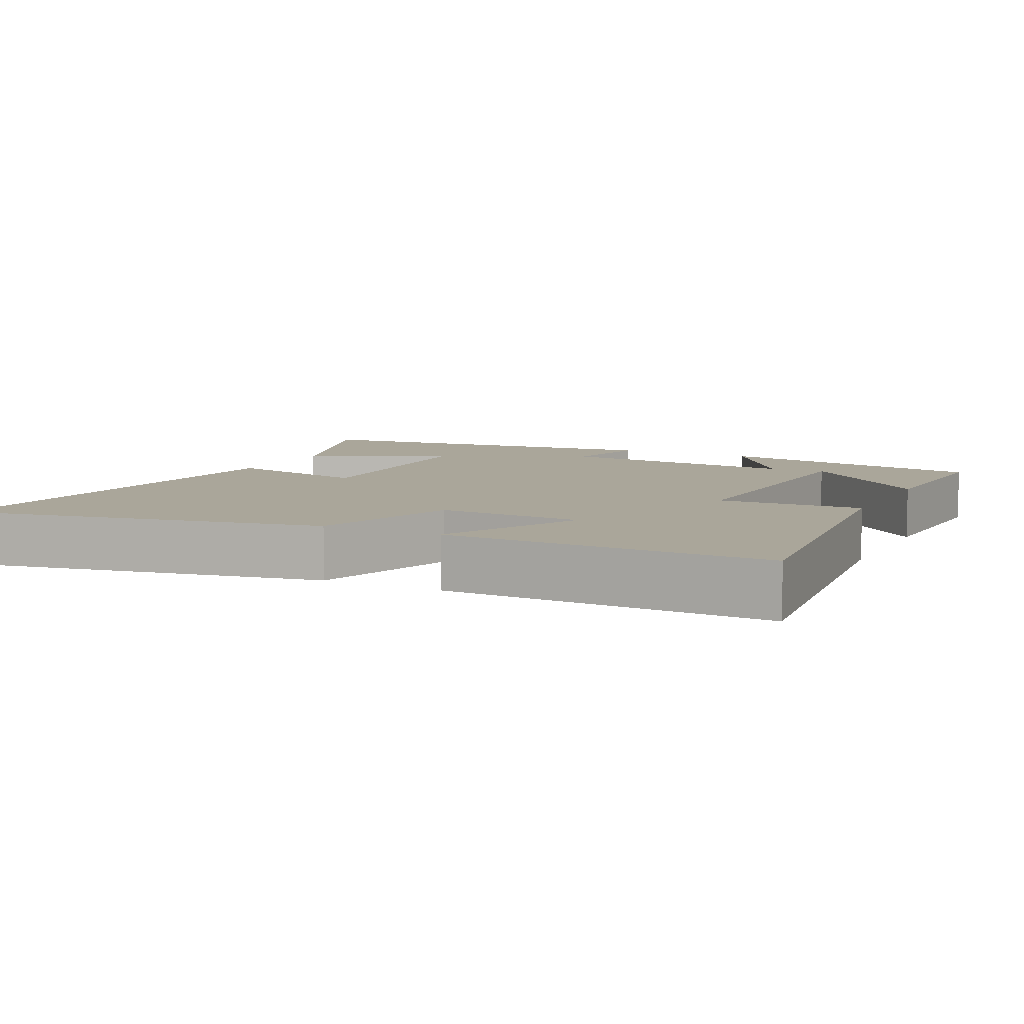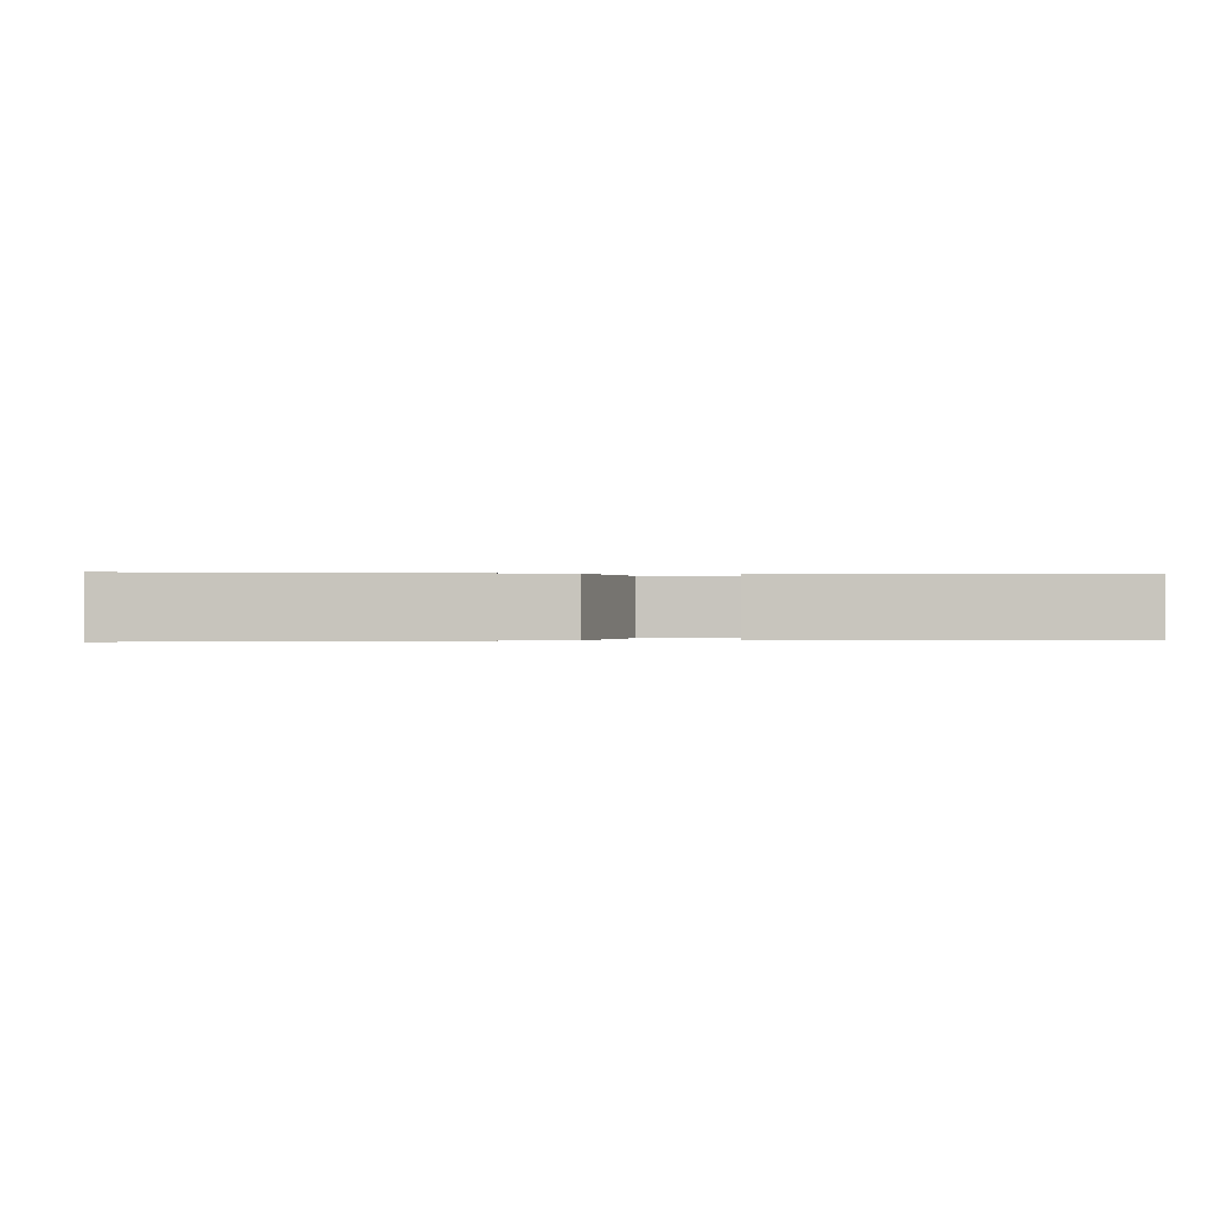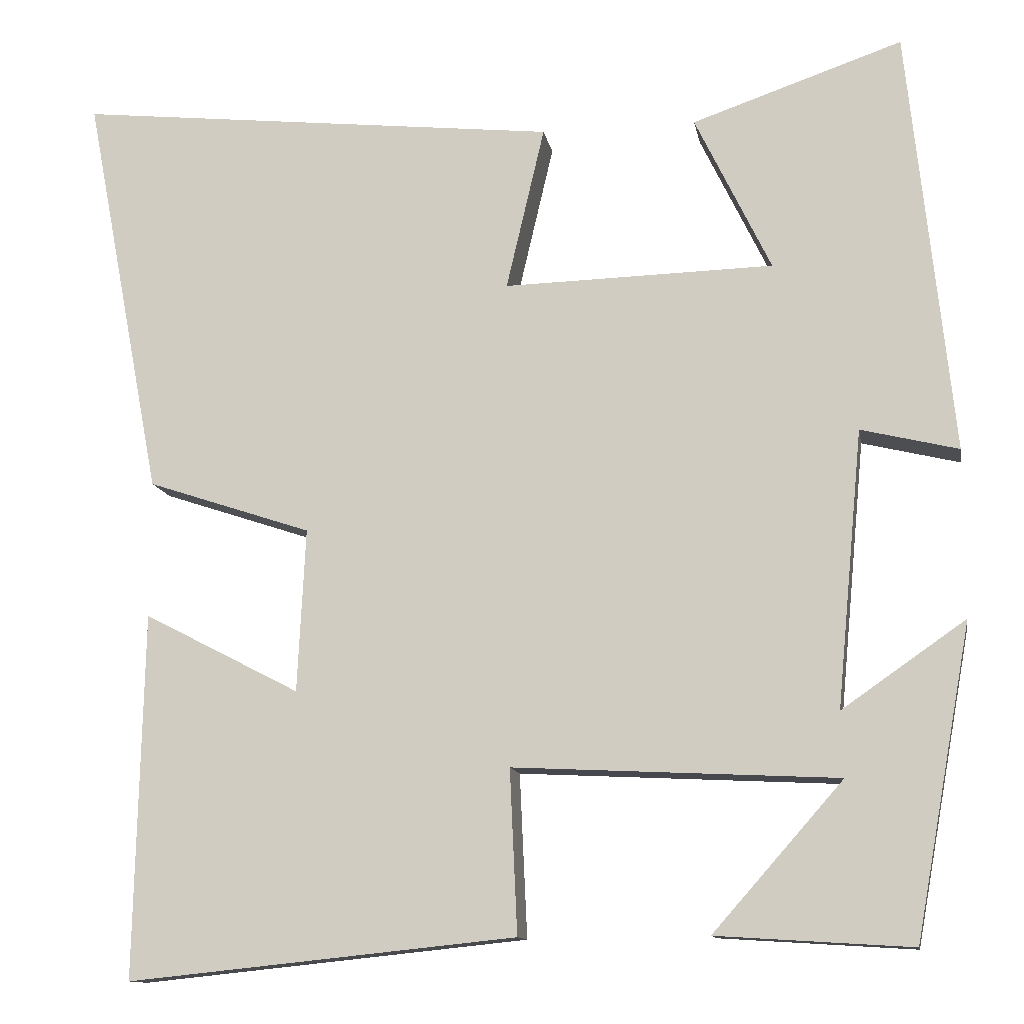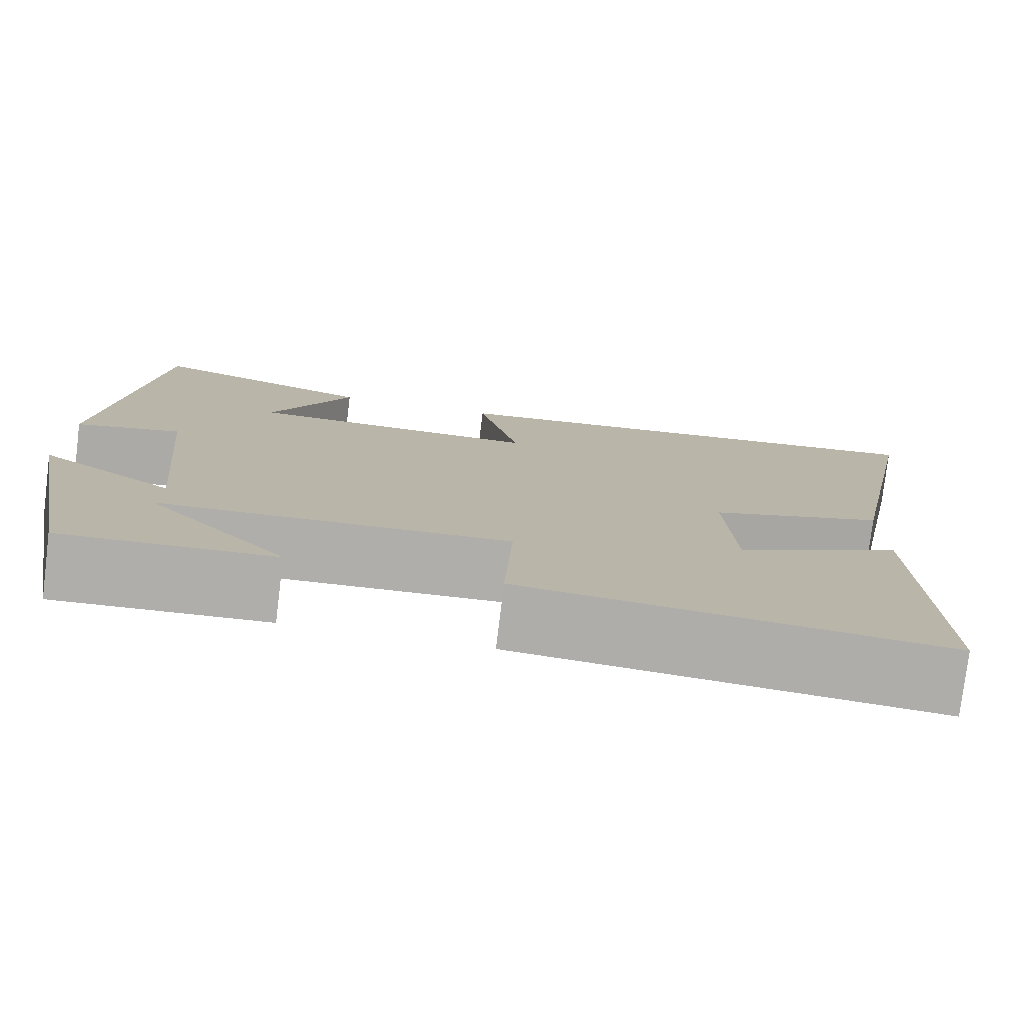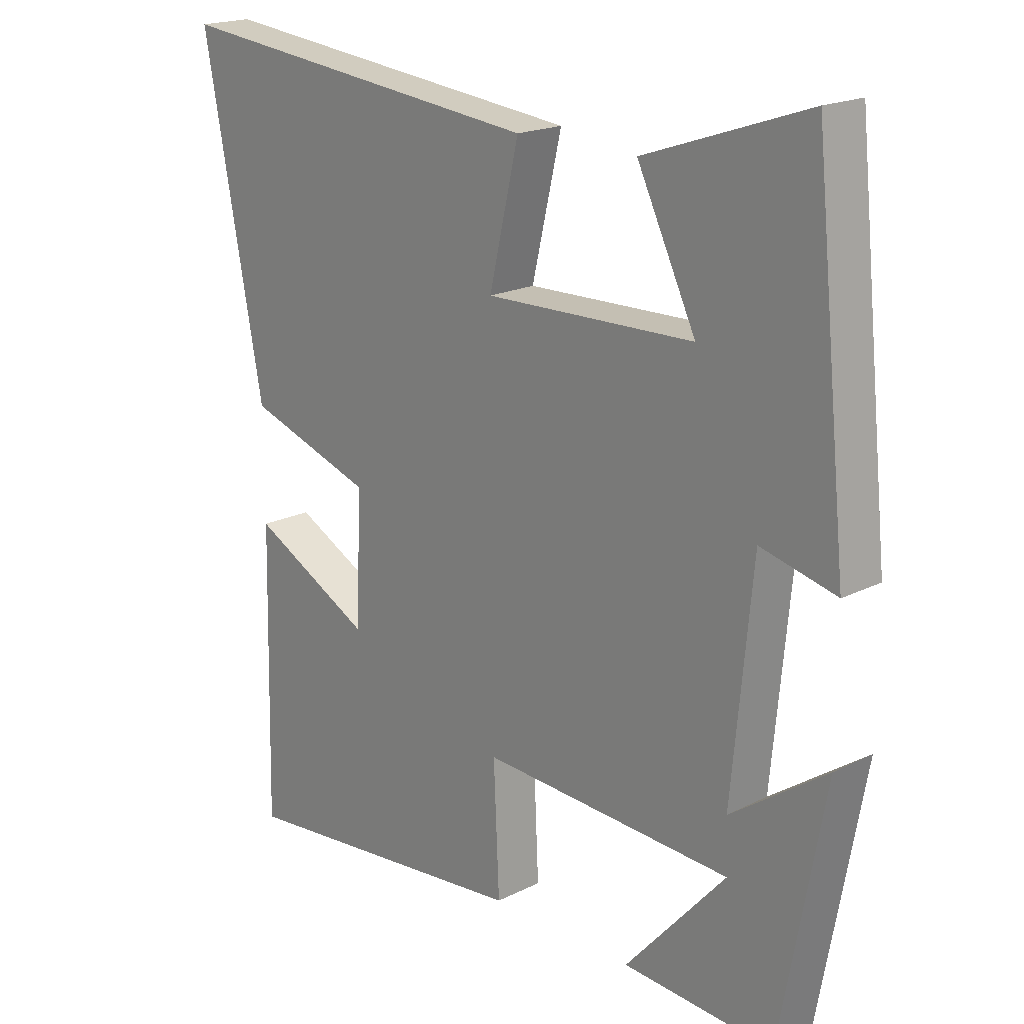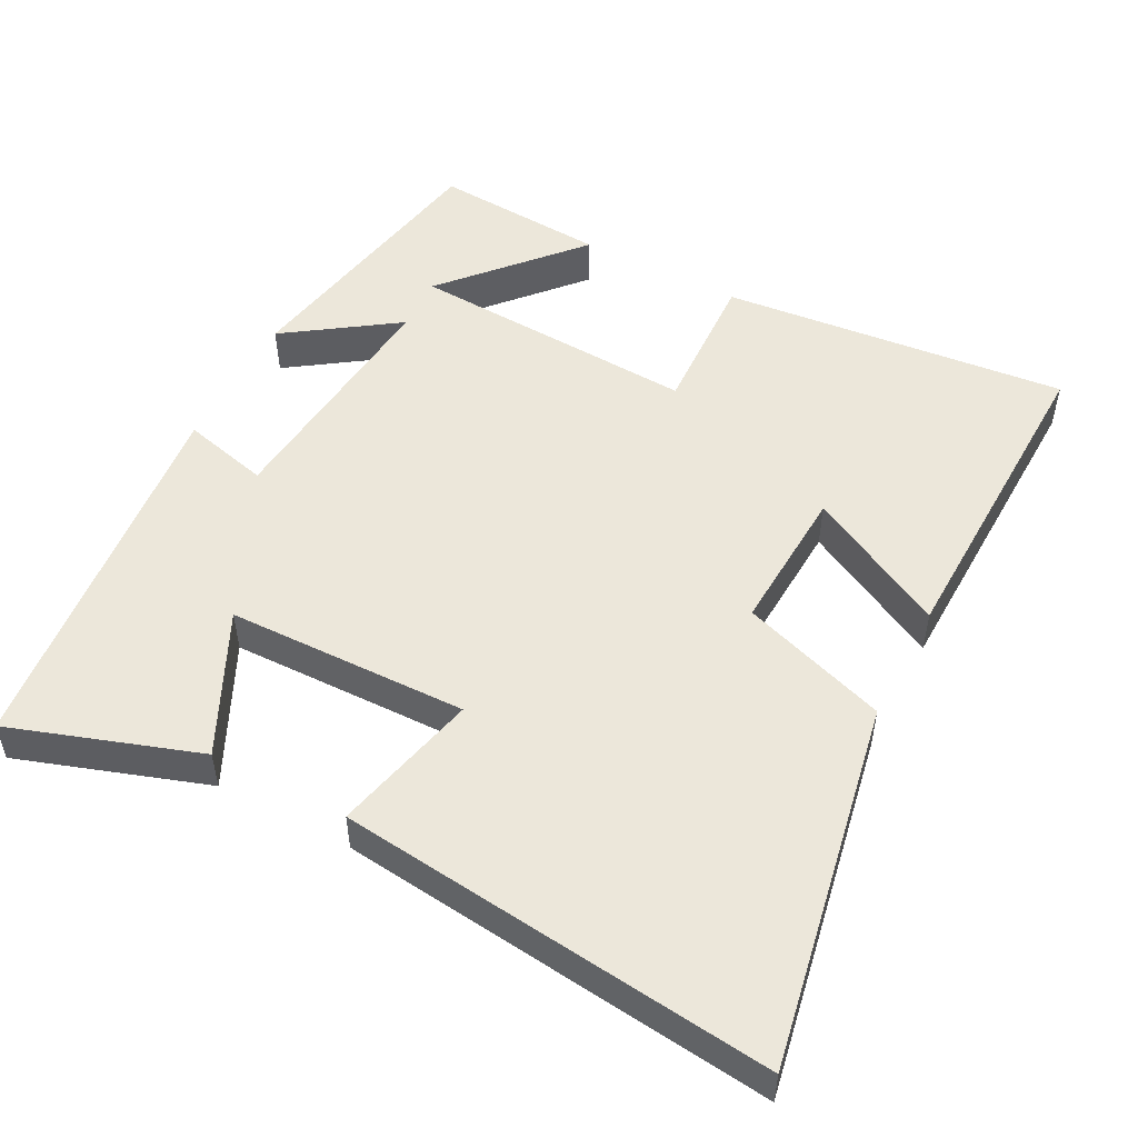
<metadata>
{"format":"obj","ext":"obj","renderer":"f3d","projection":"perspective","resolution":1024,"background":"white","views":[{"elev":7.8,"azim":116.0,"up":"+Y"},{"elev":-0.0,"azim":87.7,"up":"+Y"},{"elev":-12.2,"azim":-170.0,"up":"+Z"},{"elev":-77.9,"azim":-7.0,"up":"+Z"},{"elev":19.1,"azim":-133.4,"up":"+Z"},{"elev":51.6,"azim":27.8,"up":"+Y"}]}
</metadata>
<code>
v -0.446 0.07 0.588
v -0.189 0.07 0.5
v -0.282 0.07 0.308
v 0.048 0.07 0.3
v 0.001 0.07 0.5
v 0.595 0.07 0.564
v 0.5 0.07 0.065
v 0.299 0.07 -0.002
v 0.309 0.07 -0.202
v 0.5 0.07 -0.103
v 0.51 0.07 -0.549
v 0.035 0.07 -0.5
v 0.044 0.07 -0.3
v -0.352 0.07 -0.32
v -0.193 0.07 -0.5
v -0.431 0.07 -0.515
v -0.5 0.07 -0.136
v -0.349 0.07 -0.241
v -0.381 0.07 0.097
v -0.5 0.07 0.068
v -0.446 0 0.588
v -0.189 0 0.5
v -0.282 0 0.308
v 0.048 0 0.3
v 0.001 0 0.5
v 0.595 0 0.564
v 0.5 0 0.065
v 0.299 0 -0.002
v 0.309 0 -0.202
v 0.5 0 -0.103
v 0.51 0 -0.549
v 0.035 0 -0.5
v 0.044 0 -0.3
v -0.352 0 -0.32
v -0.193 0 -0.5
v -0.431 0 -0.515
v -0.5 0 -0.136
v -0.349 0 -0.241
v -0.381 0 0.097
v -0.5 0 0.068
f 19 20 1
f 16 17 18
f 14 15 16
f 14 16 18
f 13 14 18
f 11 12 13
f 9 10 11
f 9 11 13
f 13 18 19
f 9 13 19
f 8 9 19
f 6 7 8
f 5 6 8
f 4 5 8
f 1 2 3
f 19 1 3
f 3 4 8 19
f 21 40 39
f 38 37 36
f 36 35 34
f 38 36 34
f 38 34 33
f 33 32 31
f 31 30 29
f 33 31 29
f 39 38 33
f 39 33 29
f 39 29 28
f 28 27 26
f 28 26 25
f 28 25 24
f 23 22 21
f 23 21 39
f 39 28 24 23
f 1 21 22 2
f 2 22 23 3
f 3 23 24 4
f 4 24 25 5
f 5 25 26 6
f 6 26 27 7
f 7 27 28 8
f 8 28 29 9
f 9 29 30 10
f 10 30 31 11
f 11 31 32 12
f 12 32 33 13
f 13 33 34 14
f 14 34 35 15
f 15 35 36 16
f 16 36 37 17
f 17 37 38 18
f 18 38 39 19
f 19 39 40 20
f 20 40 21 1

</code>
